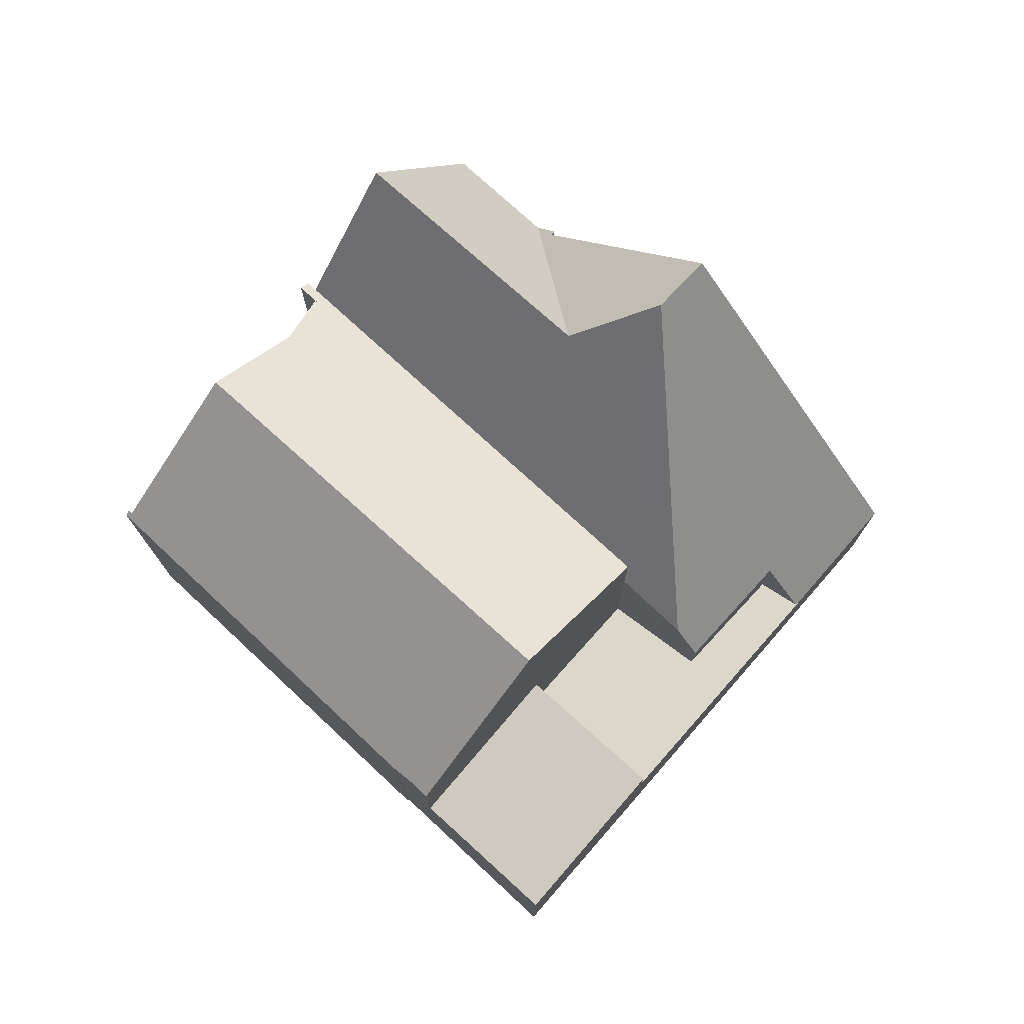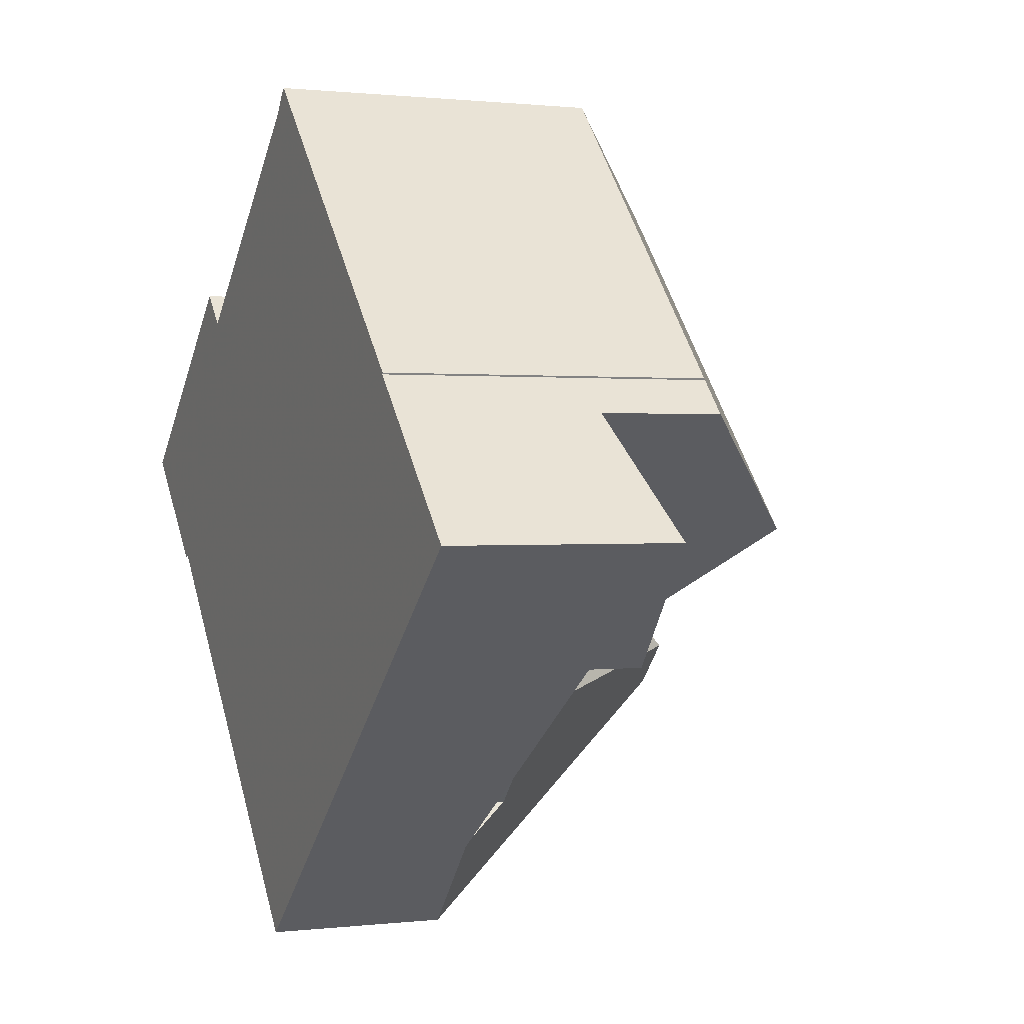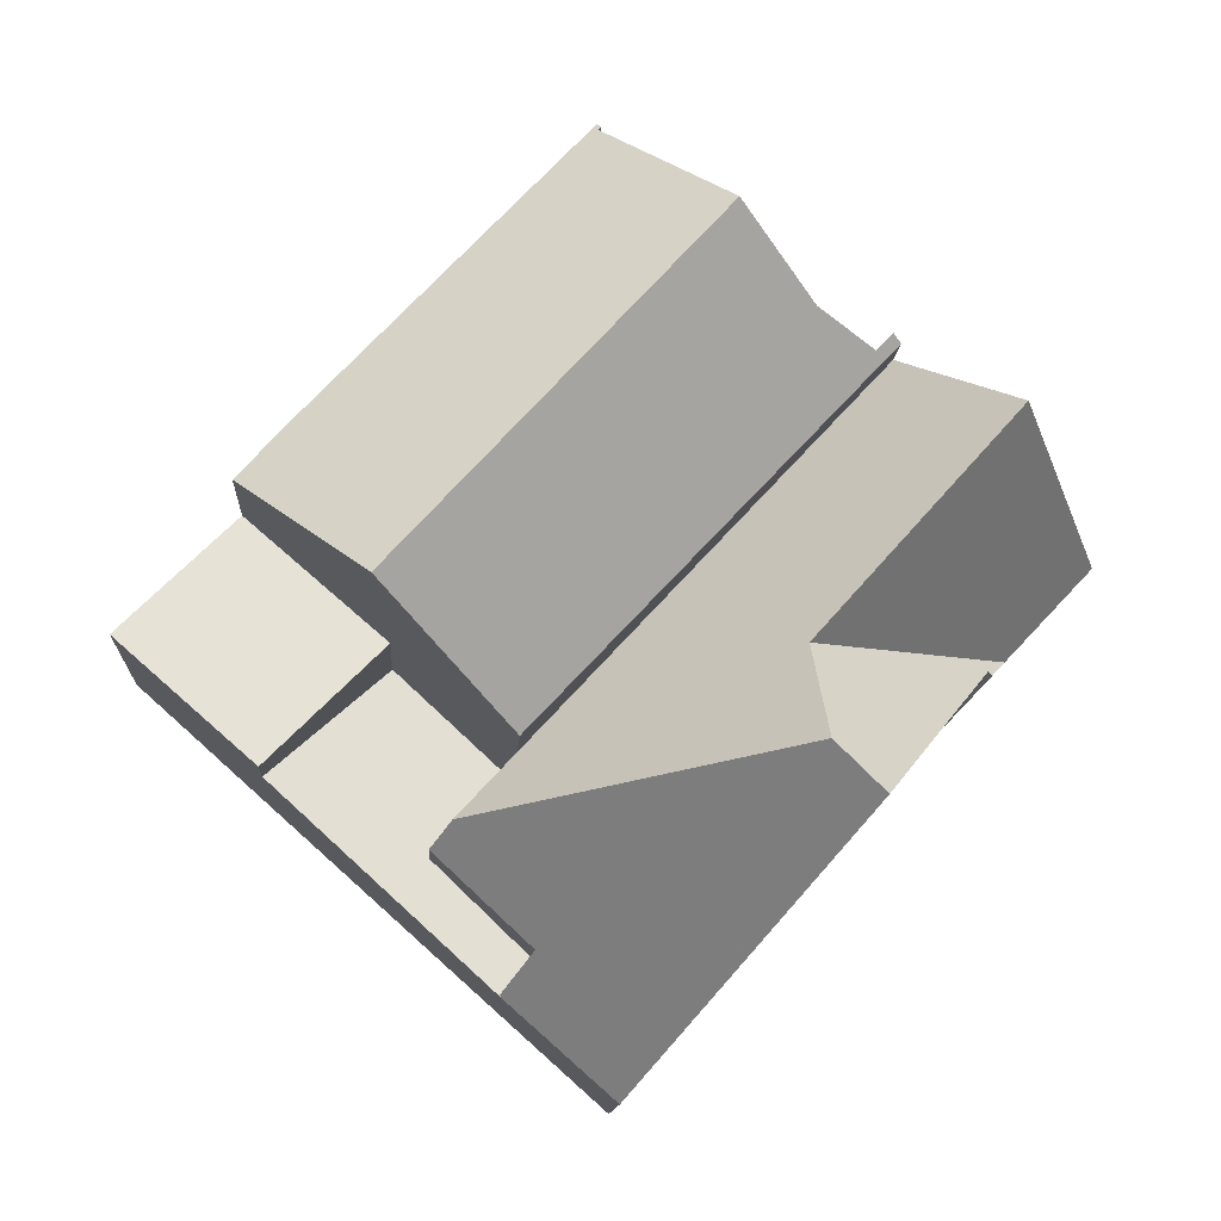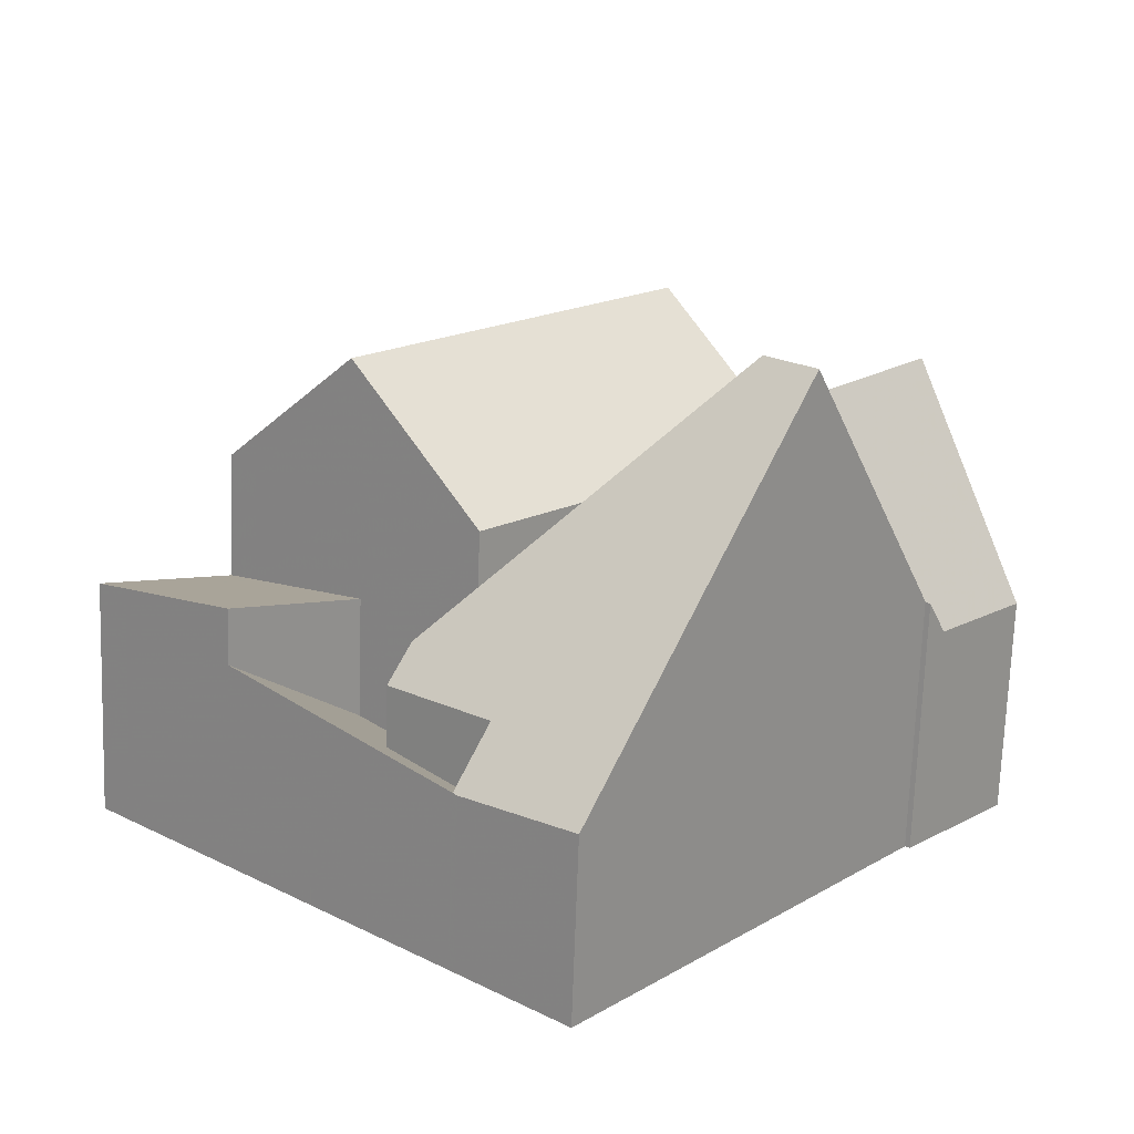
<metadata>
{"format":"obj","ext":"obj","renderer":"f3d","projection":"perspective","resolution":1024,"background":"white","views":[{"elev":76.7,"azim":-90.6,"up":"+Z"},{"elev":0.8,"azim":-113.5,"up":"+Y"},{"elev":-12.5,"azim":-3.2,"up":"+Y"},{"elev":-70.6,"azim":-2.0,"up":"+Y"}]}
</metadata>
<code>
v -607.3 -842.7 6.392
v -607.3 -842.7 6.366
v -601.8 -836.9 6.444
v -601.7 -836.9 6.523
v -601.7 -837 6.517
v -601.8 -837 6.52
v -597.3 -841.2 6.54
v -596.7 -840.6 6.53
v -601.2 -853.5 3.463
v -592.9 -844.2 4.208
v -594.8 -846.2 4.897
v -594.9 -846.2 4.916
v -610.1 -845.6 4.54
v -596.2 -841 6.024
v -602.9 -848.7 5.897
v -600.3 -848.5 8.27
v -594.8 -842.4 8.49
v -598.3 -848.3 10
v -598.6 -843.8 5.979
v -598.4 -846.4 8.344
v -594.8 -842.4 8.49
v -605.8 -849.4 3.686
v -596.5 -840.7 5.446
v -599.6 -839.1 8.918
v -605.5 -845.5 8.958
v -599.6 -839.1 8.918
v -607.9 -843.3 6.386
v -604 -843.9 8.947
v -602.9 -842.8 8.941
v -602.9 -848.7 5.897
v -602.1 -852.7 3.373
v -605.5 -845.5 8.958
v -596.5 -840.7 6.367
v -605.7 -849 3.463
v -604.1 -848.8 4.835
v -609 -844.5 4.267
v -604 -843.9 8.947
v -607.8 -843.2 6.387
v -603.2 -847.5 6.634
v -598.3 -848.3 10
v -597.4 -849.1 10.03
v -603.2 -851.8 3.262
v -607.9 -843.3 6.158
v -594.5 -845.9 4.23
v -598.4 -846.4 8.344
v -600.3 -848.5 8.27
v -601 -853.3 3.803
v -599.2 -843.6 6.418
v -597.4 -849.1 10.03
v -598.3 -848.3 10
v -598.4 -846.4 8.344
v -594.5 -845.9 4.23
v -603.9 -839.1 6.413
v -602.9 -842.8 8.941
v -598.6 -843 5.276
v -607.4 -848 5.007
v -606.3 -846.8 4.708
v -599.9 -852 5.728
v -600.7 -851.4 5.6
v -602.7 -849.7 5.277
v -603.8 -848.8 5.1
v -603.8 -848.8 5.1
v -603.1 -847.6 4.811
v -607.9 -843.3 3.964
v -603.3 -848 4.899
v -605.5 -848.4 3.156
v -607 -847.5 3.57
v -607.4 -848 3.945
v -603.3 -851.7 3.268
v -604.7 -846.2 2.025
v -603.2 -851.8 3.262
v -607.7 -843.2 6.402
v -607.9 -843.3 6.16
v -607.9 -843.3 6.401
v -602.7 -837.8 6.432
v -603.9 -839.2 6.424
v -610 -845.6 4.544
v -609 -844.6 4.27
v -607.9 -843.3 3.966
v -605 -849.7 3.408
v -605.2 -850 3.585
v -603.3 -848 4.899
v -604.1 -848.8 4.835
v -599.2 -843.6 6.418
v -603 -847.7 6.49
v -603 -847.7 1.751
v -603 -847.7 4.823
v -604.5 -849.3 3.018
v -596.5 -840.7 6.367
v -596.5 -840.7 5.446
v -598.6 -843 5.276
v -604.5 -849.3 4.169
v -603 -847.7 4.922
v -604.1 -848.8 4.835
v -596.8 -841.1 6.373
v -595.1 -842.7 8.478
v -593.2 -844.5 4.212
v -596.5 -841.4 6.019
v -595.1 -842.7 8.478
v -596.8 -841.1 5.422
v -597 -840.9 6.535
v -596.8 -841.1 6.373
v -596.8 -841.1 5.422
v -607.9 -843.3 6.401
v -607.9 -843.3 6.386
v -603.2 -847.5 6.634
v -605.5 -845.5 8.958
v -603 -847.7 6.49
v -600.5 -849.9 6.905
v -599.2 -851.1 7.04
v -602 -848.6 6.756
v -602.5 -848.2 5.906
v -603 -847.7 6.49
v -602 -848.6 6.756
v -603 -847.7 1.751
v -604.7 -846.2 2.025
v -605.2 -845.7 2.109
v -605.2 -845.7 4.433
v -603 -847.7 4.922
v -603 -847.7 4.823
v -603 -847.7 4.922
v -607.9 -843.3 3.964
v -607.9 -843.3 3.966
v -603 -847.7 1.751
v -595 -846 4.762
v -597.6 -849 10.02
v -597.6 -849 10.02
v -600.1 -851.9 5.702
v -599.3 -851 7.024
v -593.5 -844.2 4.91
v -595 -846 4.762
v -601 -852.9 4.173
v -601.4 -853.4 3.447
v -593.2 -843.8 4.94
v -607.3 -847.8 4.963
v -604 -850.9 3.324
v -601.3 -853.4 3.496
v -602.1 -852.6 3.445
v -605.8 -849.2 3.586
v -605.1 -849.8 3.488
v -607.3 -847.8 3.806
v -601.2 -853.5 3.506
v -603.2 -851.6 3.372
v -609.8 -845.4 4.484
v -609.8 -845.4 4.481
v -603.2 -851.6 3.215
v -607.4 -843.8 4.054
v -607.4 -843.8 6.928
v -609.4 -846.2 4.651
v -609.2 -846 4.593
v -607 -843.3 6.908
v -607.4 -843.8 6.21
v -607.4 -843.8 6.928
v -601.6 -837.1 6.649
v -603.8 -839.6 6.754
v -607.4 -843.8 4.054
v -608.4 -845 4.362
v -605.2 -845.7 4.433
v -607.3 -847.8 4.963
v -607.4 -848 5.007
v -605.2 -845.7 8.733
v -606.7 -847.2 3.336
v -605.2 -845.7 2.109
v -607.3 -847.8 3.806
v -607 -847.5 3.57
v -605.2 -845.7 8.733
v -605.2 -845.7 6.426
v -605.2 -845.7 4.433
v -605.2 -845.7 2.109
v -607.4 -848 3.945
v -603.9 -844.3 8.696
v -602.5 -842.9 8.66
v -599.2 -839.4 8.573
v -606.3 -846.8 4.708
v -607.3 -843.8 4.063
v -607.3 -843.8 6.982
v -609.3 -845.9 4.582
v -609.5 -846.1 4.638
v -606.9 -843.3 6.988
v -603.7 -840 7.033
v -601.3 -837.5 7.068
v -607.3 -843.8 6.982
v -608.5 -845 4.36
v -608.2 -844.8 4.3
v -607.3 -843.8 6.215
v -607.3 -843.8 4.063
v -601.2 -849.3 6.83
v -600.6 -848.5 8.005
v -603.2 -851.6 3.215
v -603.3 -851.7 3.268
v -602.7 -851 2.75
v -602.5 -850.8 4.617
v -602.1 -850.2 5.382
v -602.7 -851 4.289
v -603.3 -851.7 3.268
v -603.2 -851.6 3.372
v -600.6 -848.5 8.005
v -598.5 -846 7.996
v -595.4 -842.4 7.983
v -603.3 -851.7 3.276
v -595.1 -842.1 7.982
v -603.8 -847 1.869
v -605.6 -849.1 3.454
v -605.7 -849.3 3.577
v -603.8 -847 7.225
v -603.8 -847 6.575
v -603.8 -847 7.225
v -603.8 -847 3.684
v -603.8 -847 4.695
v -603.4 -846.6 7.237
v -605.8 -849.4 3.685
v -603.8 -847 1.869
v -600.6 -843.3 7.33
v -598.1 -840.4 7.411
v -604.1 -847.4 2.131
v -604.9 -846.6 2.265
v -605.6 -846 2.374
v -605.6 -846 4.516
v -602.8 -848.5 5.9
v -603.3 -848 4.907
v -600.6 -850.5 6.41
v -599.6 -851.3 6.507
v -603.4 -848 2.016
v -605.6 -846 4.516
v -603.4 -848 4.897
v -602.6 -848.7 6.207
v -605.6 -846 2.374
v -599.5 -851.5 6.523
v -608.2 -843.7 4.05
v -607.7 -844.1 4.14
v -601.5 -849.6 6.313
v -602.6 -848.7 6.207
v -603.4 -848 4.897
v -608.2 -843.7 4.047
v -607.6 -844.2 4.146
v -603.4 -848 2.016
v -603 -848.4 5.568
v -602.6 -848 5.597
v -604.2 -849.6 4.194
v -603.6 -849 5.14
v -603.3 -848.8 5.531
v -604.7 -850.2 3.434
v -604.7 -850.1 3.38
v -603.3 -848.8 5.531
v -598.5 -843.7 5.98
v -596.4 -841.5 6.179
v -604.8 -850.3 3.524
v -604.2 -849.6 2.964
v -598.6 -843.8 5.974
v -596.1 -841.1 6.208
v -604.2 -849.6 4.194
v -604.5 -849.3 4.169
v -606.7 -847.2 4.816
v -605.2 -848.7 3.111
v -606.7 -847.2 4.027
v -606.7 -847.2 3.336
v -600.8 -852.7 4.413
v -600.9 -852.7 4.406
v -602.4 -851.2 4.309
v -606.7 -847.2 4.816
v -608.7 -845.3 4.435
v -609.3 -844.8 4.337
v -600.7 -852.9 4.423
v -604.5 -849.3 4.169
v -602.7 -851 4.289
v -604.5 -849.3 3.018
v -604.2 -849.6 2.964
v -602.7 -851 2.75
v -602.7 -851 4.289
v -609.3 -844.8 4.333
v -608.7 -845.3 4.44
v -604.5 -849.3 3.018
v -602.7 -851 2.75
v -607.3 -842.7 6.366
v -607.3 -842.7 6.392
v -607.3 -842.7 -8.882e-16
v -607.3 -842.7 0
v -603.9 -839.1 6.413
v -607.3 -842.7 6.366
v -607.3 -842.7 0
v -603.9 -839.1 8.882e-16
v -601.7 -836.9 6.523
v -601.8 -836.9 6.444
v -601.8 -836.9 0
v -601.7 -836.9 0
v -601.7 -837 6.517
v -601.7 -836.9 6.523
v -601.7 -836.9 0
v -601.7 -837 0
v -601.8 -837 6.52
v -601.7 -837 6.517
v -601.7 -837 0
v -601.8 -837 8.882e-16
v -601.6 -837.1 6.649
v -601.8 -837 6.52
v -601.8 -837 8.882e-16
v -601.6 -837.1 0
v -597 -840.9 6.535
v -597.3 -841.2 6.54
v -597.3 -841.2 0
v -597 -840.9 0
v -596.5 -840.7 6.367
v -596.7 -840.6 6.53
v -596.7 -840.6 0
v -596.5 -840.7 0
v -601.4 -853.4 3.447
v -601.2 -853.5 3.463
v -601.2 -853.5 0
v -601.4 -853.4 0
v -593.2 -844.5 4.212
v -592.9 -844.2 4.208
v -592.9 -844.2 0
v -593.2 -844.5 0
v -594.9 -846.2 4.916
v -594.8 -846.2 4.897
v -594.8 -846.2 0
v -594.9 -846.2 8.882e-16
v -597.4 -849.1 10.03
v -594.9 -846.2 4.916
v -594.9 -846.2 8.882e-16
v -597.4 -849.1 1.776e-15
v -609.8 -845.4 4.481
v -610.1 -845.6 4.54
v -610.1 -845.6 0
v -609.8 -845.4 0
v -596.1 -841.1 6.208
v -596.2 -841 6.024
v -596.2 -841 0
v -596.1 -841.1 0
v -593.2 -843.8 4.94
v -594.8 -842.4 8.49
v -594.8 -842.4 0
v -593.2 -843.8 8.882e-16
v -607.4 -848 3.945
v -605.8 -849.4 3.686
v -605.8 -849.4 4.441e-16
v -607.4 -848 0
v -599.2 -839.4 8.573
v -599.6 -839.1 8.918
v -599.6 -839.1 0
v -599.2 -839.4 0
v -603.2 -851.8 3.262
v -602.1 -852.7 3.373
v -602.1 -852.7 0
v -603.2 -851.8 -4.441e-16
v -608.2 -843.7 4.047
v -609 -844.5 4.267
v -609 -844.5 0
v -608.2 -843.7 0
v -607.3 -842.7 6.392
v -607.8 -843.2 6.387
v -607.8 -843.2 8.882e-16
v -607.3 -842.7 -8.882e-16
v -603.3 -851.7 3.276
v -603.2 -851.8 3.262
v -603.2 -851.8 -4.441e-16
v -603.3 -851.7 4.441e-16
v -594.8 -846.2 4.897
v -594.5 -845.9 4.23
v -594.5 -845.9 0
v -594.8 -846.2 0
v -601.2 -853.5 3.506
v -601 -853.3 3.803
v -601 -853.3 4.441e-16
v -601.2 -853.5 0
v -599.2 -851.1 7.04
v -597.4 -849.1 10.03
v -597.4 -849.1 1.776e-15
v -599.2 -851.1 0
v -602.7 -837.8 6.432
v -603.9 -839.1 6.413
v -603.9 -839.1 8.882e-16
v -602.7 -837.8 0
v -600.7 -852.9 4.423
v -599.9 -852 5.728
v -599.9 -852 0
v -600.7 -852.9 0
v -601.8 -836.9 6.444
v -602.7 -837.8 6.432
v -602.7 -837.8 0
v -601.8 -836.9 0
v -610.1 -845.6 4.54
v -610 -845.6 4.544
v -610 -845.6 8.882e-16
v -610.1 -845.6 0
v -605.8 -849.4 3.685
v -605.2 -850 3.585
v -605.2 -850 4.441e-16
v -605.8 -849.4 0
v -596.2 -841 6.024
v -596.5 -840.7 5.446
v -596.5 -840.7 -8.882e-16
v -596.2 -841 0
v -594.5 -845.9 4.23
v -593.2 -844.5 4.212
v -593.2 -844.5 0
v -594.5 -845.9 0
v -596.7 -840.6 6.53
v -597 -840.9 6.535
v -597 -840.9 0
v -596.7 -840.6 0
v -607.8 -843.2 6.387
v -607.9 -843.3 6.386
v -607.9 -843.3 0
v -607.8 -843.2 8.882e-16
v -599.5 -851.5 6.523
v -599.2 -851.1 7.04
v -599.2 -851.1 0
v -599.5 -851.5 0
v -602.1 -852.7 3.373
v -601.4 -853.4 3.447
v -601.4 -853.4 0
v -602.1 -852.7 0
v -592.9 -844.2 4.208
v -593.2 -843.8 4.94
v -593.2 -843.8 8.882e-16
v -592.9 -844.2 0
v -601.2 -853.5 3.463
v -601.2 -853.5 3.506
v -601.2 -853.5 0
v -601.2 -853.5 0
v -609.3 -844.8 4.333
v -609.8 -845.4 4.481
v -609.8 -845.4 0
v -609.3 -844.8 0
v -609.5 -846.1 4.638
v -609.4 -846.2 4.651
v -609.4 -846.2 0
v -609.5 -846.1 0
v -601.3 -837.5 7.068
v -601.6 -837.1 6.649
v -601.6 -837.1 0
v -601.3 -837.5 0
v -609.4 -846.2 4.651
v -607.4 -848 5.007
v -607.4 -848 0
v -609.4 -846.2 0
v -598.1 -840.4 7.411
v -599.2 -839.4 8.573
v -599.2 -839.4 0
v -598.1 -840.4 8.882e-16
v -610 -845.6 4.544
v -609.5 -846.1 4.638
v -609.5 -846.1 0
v -610 -845.6 8.882e-16
v -599.6 -839.1 8.918
v -601.3 -837.5 7.068
v -601.3 -837.5 0
v -599.6 -839.1 0
v -604.8 -850.3 3.524
v -603.3 -851.7 3.276
v -603.3 -851.7 4.441e-16
v -604.8 -850.3 0
v -594.8 -842.4 8.49
v -595.1 -842.1 7.982
v -595.1 -842.1 0
v -594.8 -842.4 0
v -605.8 -849.4 3.686
v -605.8 -849.4 3.685
v -605.8 -849.4 0
v -605.8 -849.4 4.441e-16
v -597.3 -841.2 6.54
v -598.1 -840.4 7.411
v -598.1 -840.4 8.882e-16
v -597.3 -841.2 0
v -599.9 -852 5.728
v -599.5 -851.5 6.523
v -599.5 -851.5 0
v -599.9 -852 0
v -607.9 -843.3 3.964
v -608.2 -843.7 4.047
v -608.2 -843.7 0
v -607.9 -843.3 0
v -605.2 -850 3.585
v -604.8 -850.3 3.524
v -604.8 -850.3 0
v -605.2 -850 4.441e-16
v -595.1 -842.1 7.982
v -596.1 -841.1 6.208
v -596.1 -841.1 0
v -595.1 -842.1 0
v -601 -853.3 3.803
v -600.7 -852.9 4.423
v -600.7 -852.9 0
v -601 -853.3 4.441e-16
v -609 -844.5 4.267
v -609.3 -844.8 4.333
v -609.3 -844.8 0
v -609 -844.5 0
v -594.8 -846.2 0
v -594.9 -846.2 0
v -601.2 -853.5 0
v -610.1 -845.6 0
v -607.3 -842.7 0
v -607.3 -842.7 0
v -601.8 -836.9 0
v -601.7 -836.9 0
v -601.7 -837 0
v -601.8 -837 0
v -597.3 -841.2 0
v -596.7 -840.6 0
v -592.9 -844.2 0
f 18 16 20
f 240 61 244
f 197 111 112 19 198
f 246 199 198 19 245
f 72 38 1 2 53 76
f 210 171 172 213
f 221 59 193 231
f 208 70 212
f 95 33 23 100
f 105 38 72 104
f 205 161 171 210
f 211 22 139 204
f 74 27 43 73
f 141 68 56 135
f 125 44 11 12 41 126
f 228 58 128 222
f 131 51 96 130
f 76 53 75
f 213 172 173 214
f 120 65 119
f 257 128 58 263
f 137 132 47 142
f 93 63 87
f 73 43 64 79
f 269 192 259
f 148 104 72 151
f 153 74 73 152
f 155 76 75 3 4 5 6 154
f 270 36 78 262
f 151 72 76 155
f 229 78 36 234
f 152 73 79 156
f 242 136 190 200 247
f 225 82 220
f 271 157 174 253
f 235 184 230
f 245 19 249
f 249 19 112 238
f 130 96 21 134
f 250 201 199 246
f 100 55 48 95
f 101 8 89 102
f 264 35 233 236 272
f 103 90 14 98
f 127 49 110 129
f 219 112 111 226
f 188 46 109 187
f 216 116 202 215
f 218 118 117 217
f 108 48 55 119
f 190 136 189
f 238 112 219 237
f 126 40 45 125
f 222 128 59 221
f 130 97 52 131
f 258 59 128 257
f 259 192 193 59 258
f 134 10 97 130
f 129 109 46 50 127
f 137 133 31 138
f 204 139 34 203
f 255 67 141 135 260
f 142 9 133 137
f 196 138 31 71 195
f 144 77 13 145
f 243 136 242
f 160 149 150 159
f 146 69 143
f 227 163 116 216
f 165 34 139 164
f 178 77 144 177
f 162 66 34 165
f 179 37 25 176
f 207 166 167 206
f 181 24 54 180
f 180 54 37 179
f 209 168 169 70 208
f 164 139 22 170
f 206 167 168 209
f 262 78 183 261
f 230 184 183 78 229
f 185 167 166 32 182
f 186 168 167 185
f 161 107 28 171
f 171 28 29 172
f 172 29 26 173
f 177 150 149 178
f 176 148 151 179
f 180 155 154 181
f 179 151 155 180
f 261 183 157 271
f 184 157 183
f 182 153 152 185
f 185 152 156 186
f 224 174 157 184 235
f 187 114 188
f 192 60 193
f 239 92 88 248
f 198 20 16 197
f 199 99 20 198
f 231 193 60 30 232
f 252 94 61 240 251
f 190 42 200
f 201 17 99 199
f 215 202 115 223
f 203 80 140 204
f 206 39 207
f 208 63 209
f 209 63 93 85 39 206
f 210 106 205
f 204 140 81 211
f 213 84 113 106 210
f 212 86 87 63 208
f 214 7 101 102 84 213
f 254 203 34 66
f 256 67 255
f 237 219 15 241
f 221 109 129 222
f 266 80 203 254
f 268 189 136 243 267
f 216 66 162 227
f 222 129 110 228
f 229 123 147 230
f 231 187 109 221
f 234 122 123 229
f 220 62 83 225
f 235 175 158 224
f 232 114 187 231
f 230 147 175 235
f 233 65 120 124 236
f 226 15 219
f 237 220 82 121 238
f 251 240 60 192 269
f 242 140 80 243
f 244 30 60 240
f 245 98 246
f 241 62 220 237
f 267 243 80 266
f 247 81 140 242
f 248 191 194 239
f 249 91 103 98 245
f 238 121 91 249
f 246 98 14 250
f 66 216 215 254
f 255 57 218 217 256
f 257 132 258
f 258 132 137 138 259
f 260 57 255
f 261 177 144 262
f 263 47 132 257
f 254 215 223 266
f 259 138 196 269
f 262 144 145 270
f 253 159 150 271
f 271 150 177 261
f 273 146 143 265
f 275 276 277 274
f 279 280 281 278
f 283 284 285 282
f 287 288 289 286
f 291 292 293 290
f 295 296 297 294
f 299 300 301 298
f 303 304 305 302
f 307 308 309 306
f 311 312 313 310
f 315 316 317 314
f 319 320 321 318
f 323 324 325 322
f 327 328 329 326
f 331 332 333 330
f 335 336 337 334
f 339 340 341 338
f 343 344 345 342
f 347 348 349 346
f 351 352 353 350
f 355 356 357 354
f 359 360 361 358
f 363 364 365 362
f 367 368 369 366
f 371 372 373 370
f 375 376 377 374
f 379 380 381 378
f 383 384 385 382
f 387 388 389 386
f 391 392 393 390
f 395 396 397 394
f 399 400 401 398
f 403 404 405 402
f 407 408 409 406
f 411 412 413 410
f 415 416 417 414
f 419 420 421 418
f 423 424 425 422
f 427 428 429 426
f 431 432 433 430
f 435 436 437 434
f 439 440 441 438
f 443 444 445 442
f 447 448 449 446
f 451 452 453 450
f 455 456 457 454
f 459 460 461 458
f 463 464 465 462
f 467 468 469 466
f 471 472 473 470
f 475 476 477 474
f 479 480 481 478
f 483 484 485 482
f 487 488 489 486
f 491 492 493 494 495 496 497 498 499 500 501 502 490

</code>
